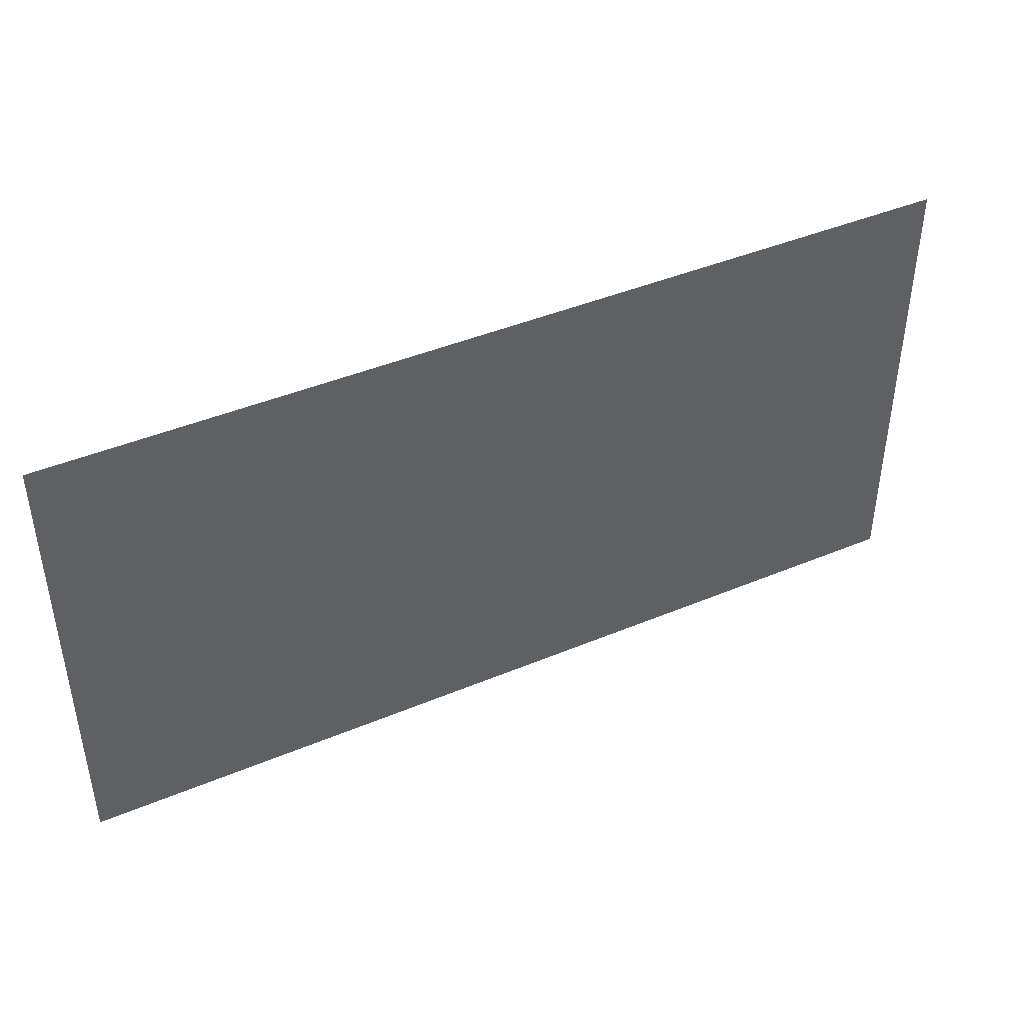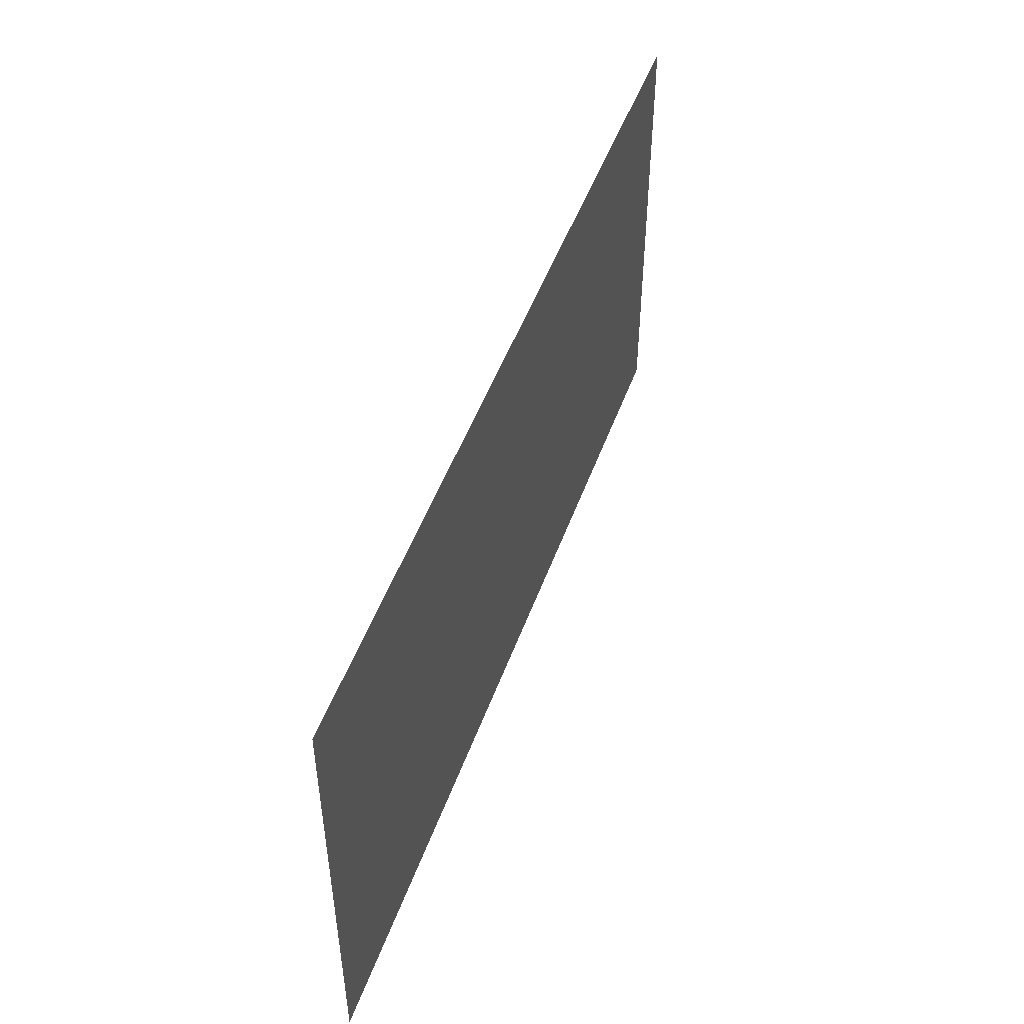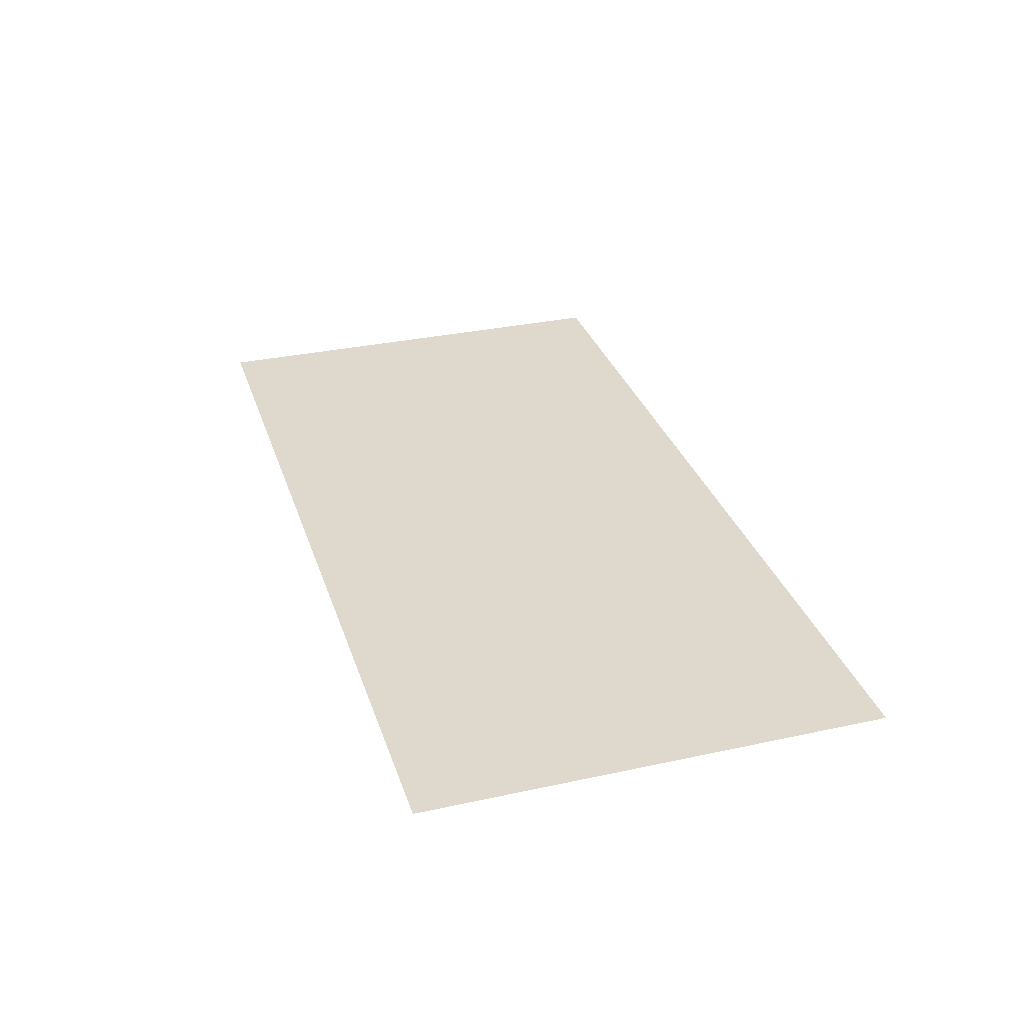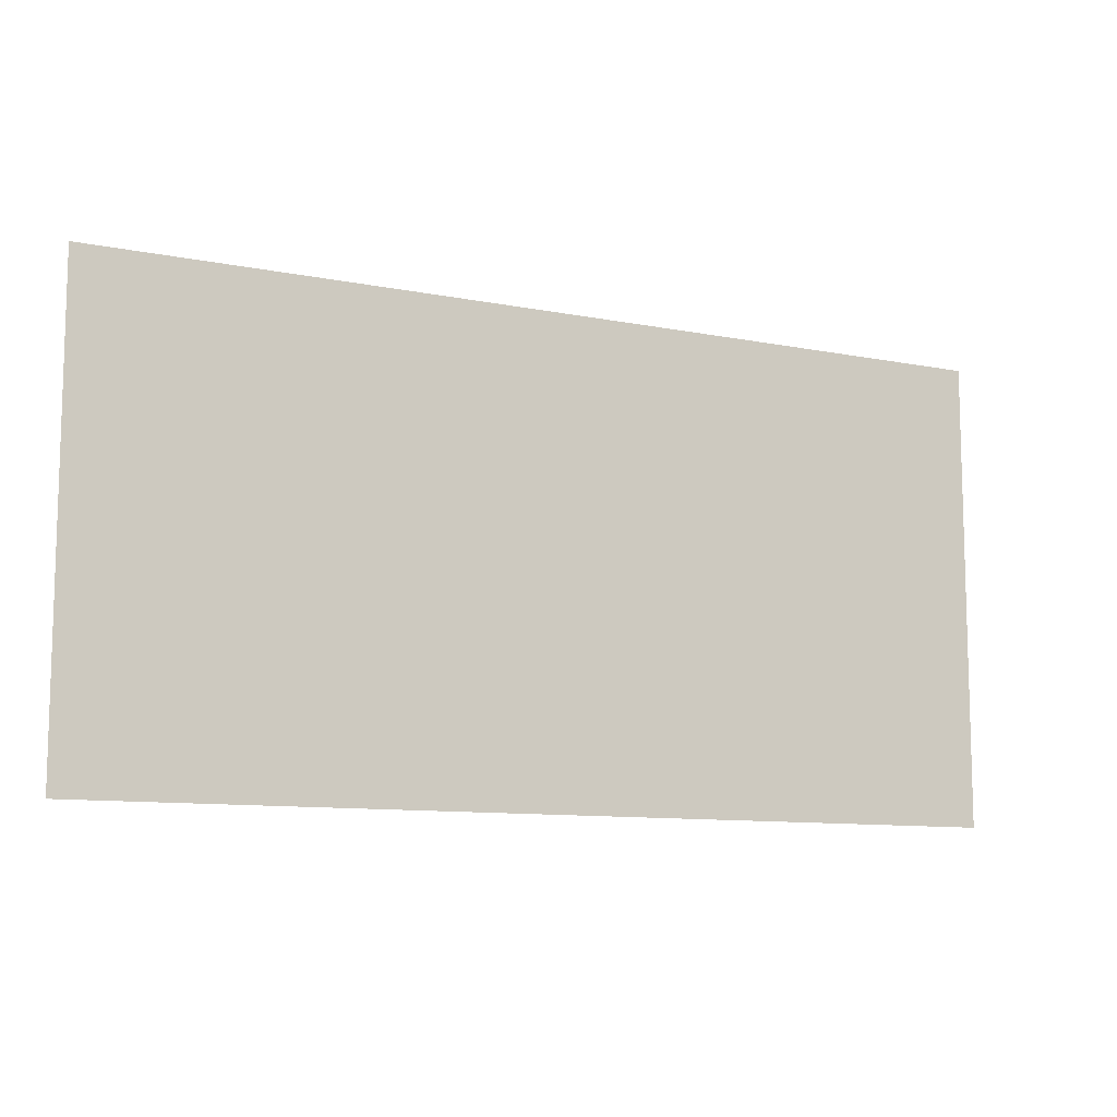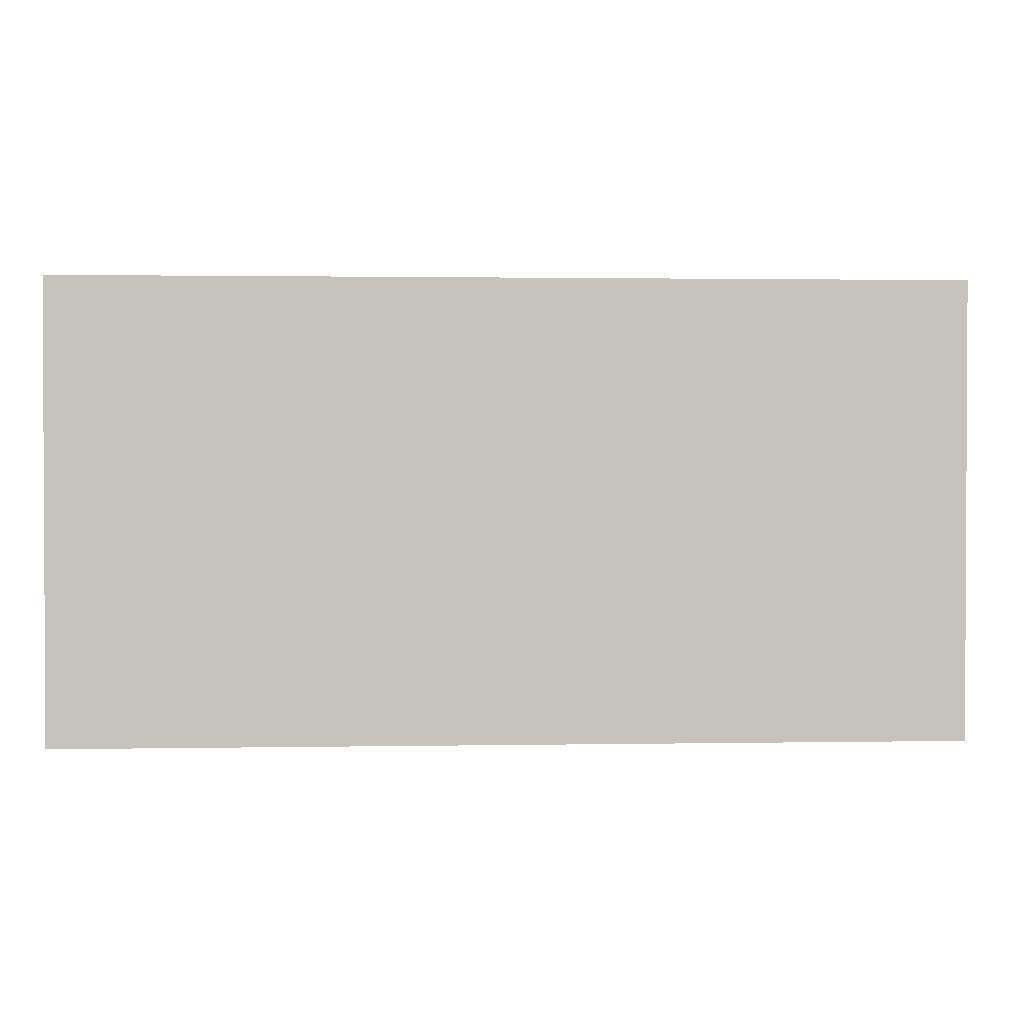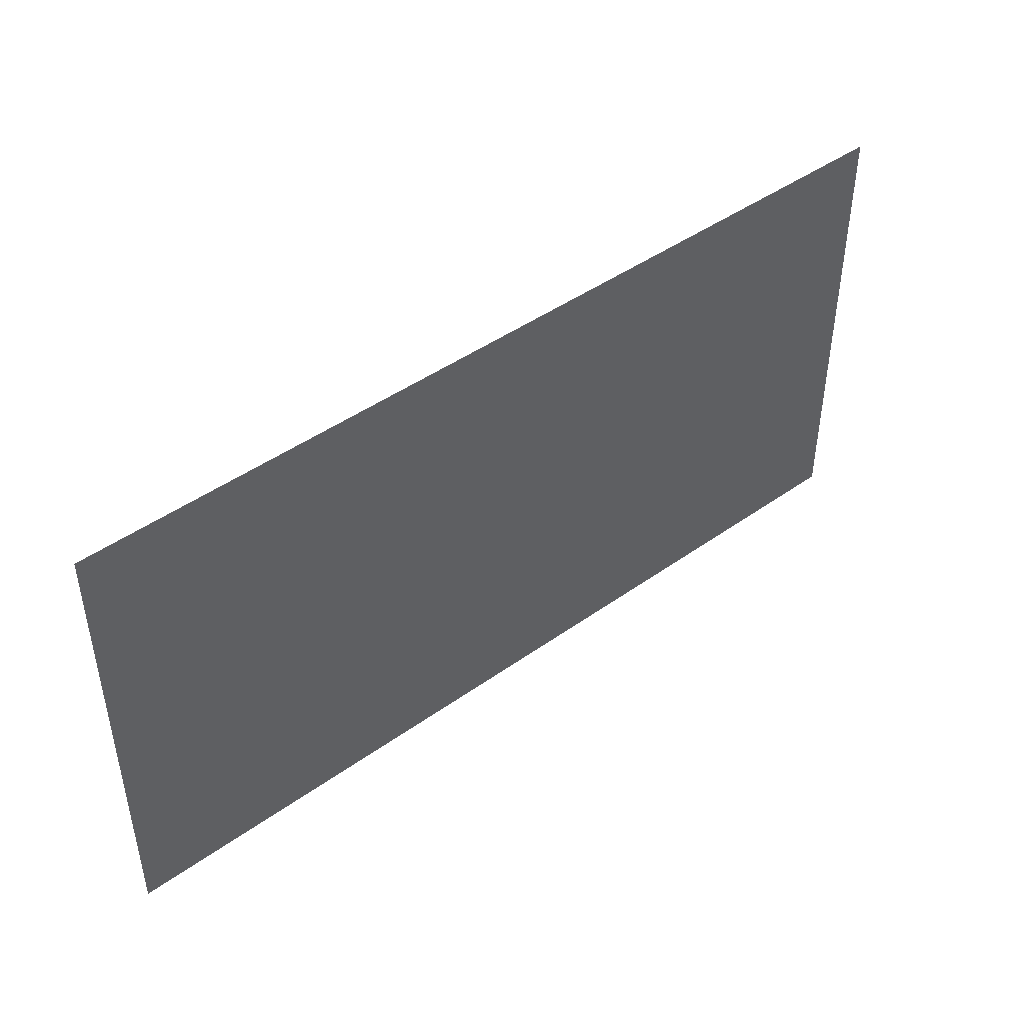
<metadata>
{"format":"obj","ext":"obj","renderer":"f3d","projection":"perspective","resolution":1024,"background":"white","views":[{"elev":42.9,"azim":153.5,"up":"+Y"},{"elev":48.9,"azim":109.4,"up":"+Y"},{"elev":31.9,"azim":-107.0,"up":"+Z"},{"elev":-10.2,"azim":-26.9,"up":"+Y"},{"elev":1.5,"azim":-3.7,"up":"+Y"},{"elev":44.9,"azim":-39.6,"up":"+Y"}]}
</metadata>
<code>
v -4.768 7.147 0.2231
v 4.768 7.147 0.2231
v 4.768 11.97 0.2231
v -4.768 11.97 0.2231
f 1 2 4
f 4 2 3

</code>
